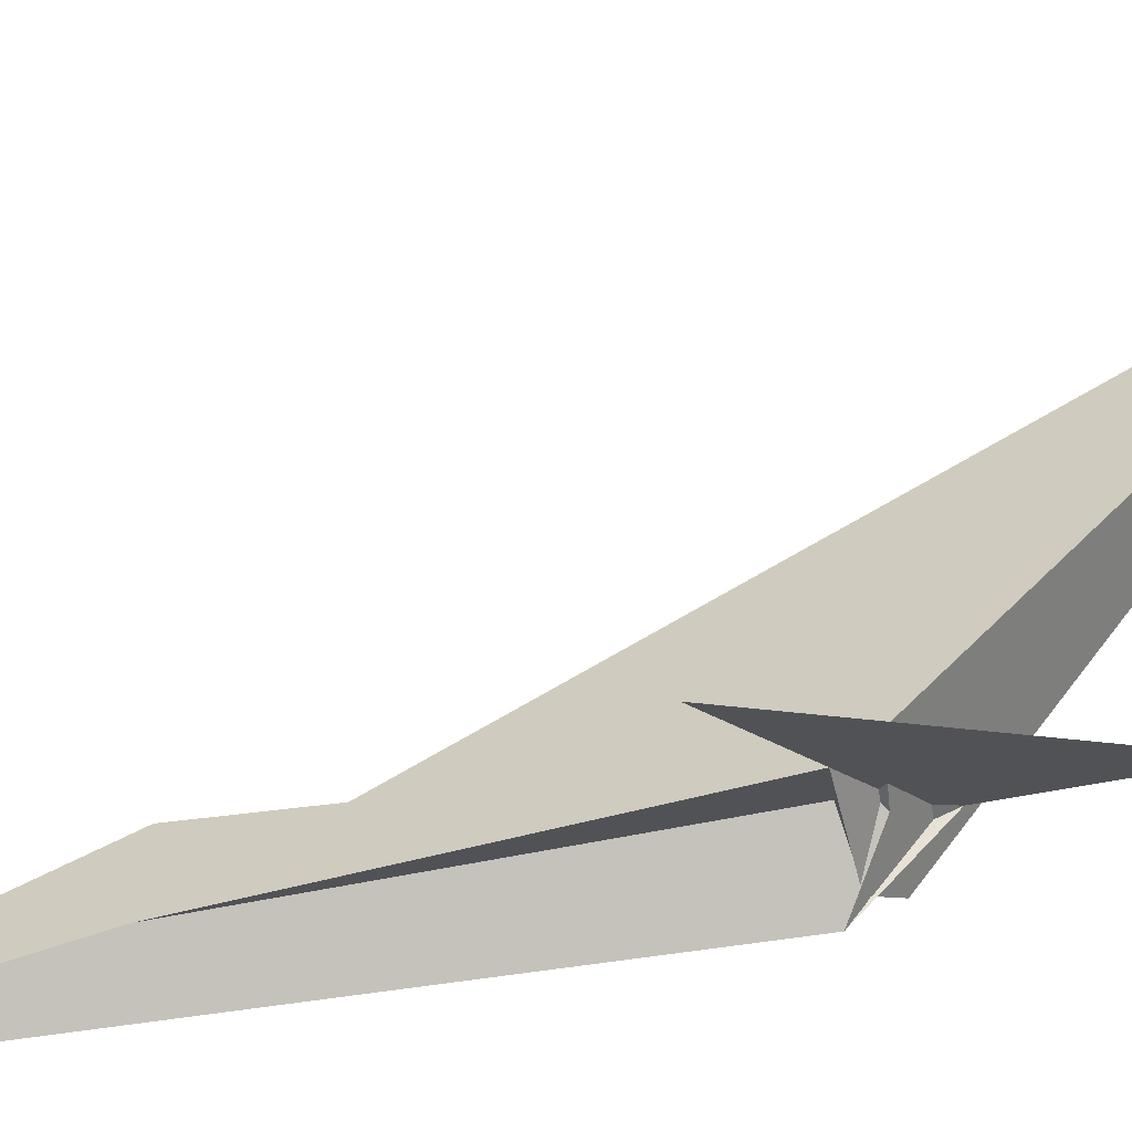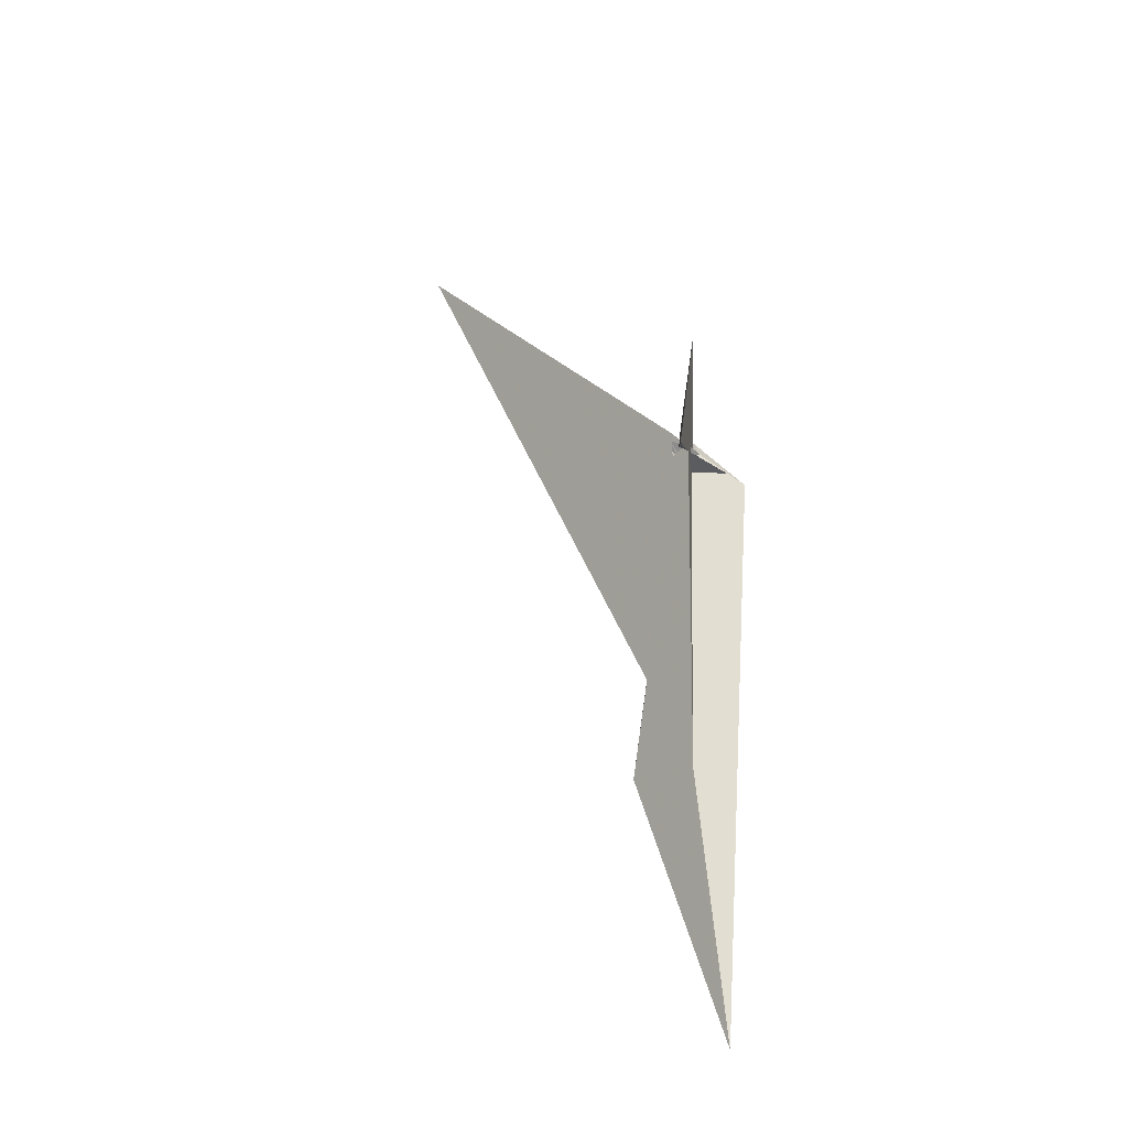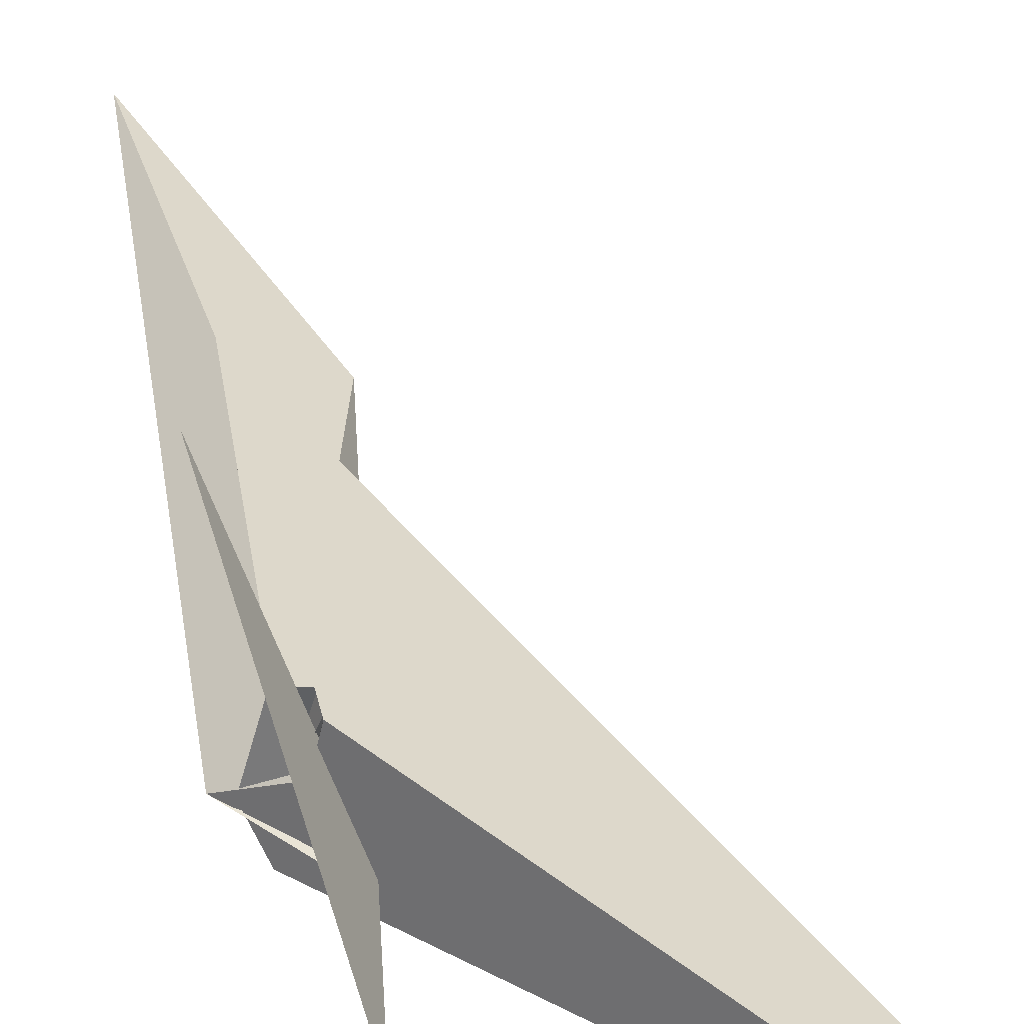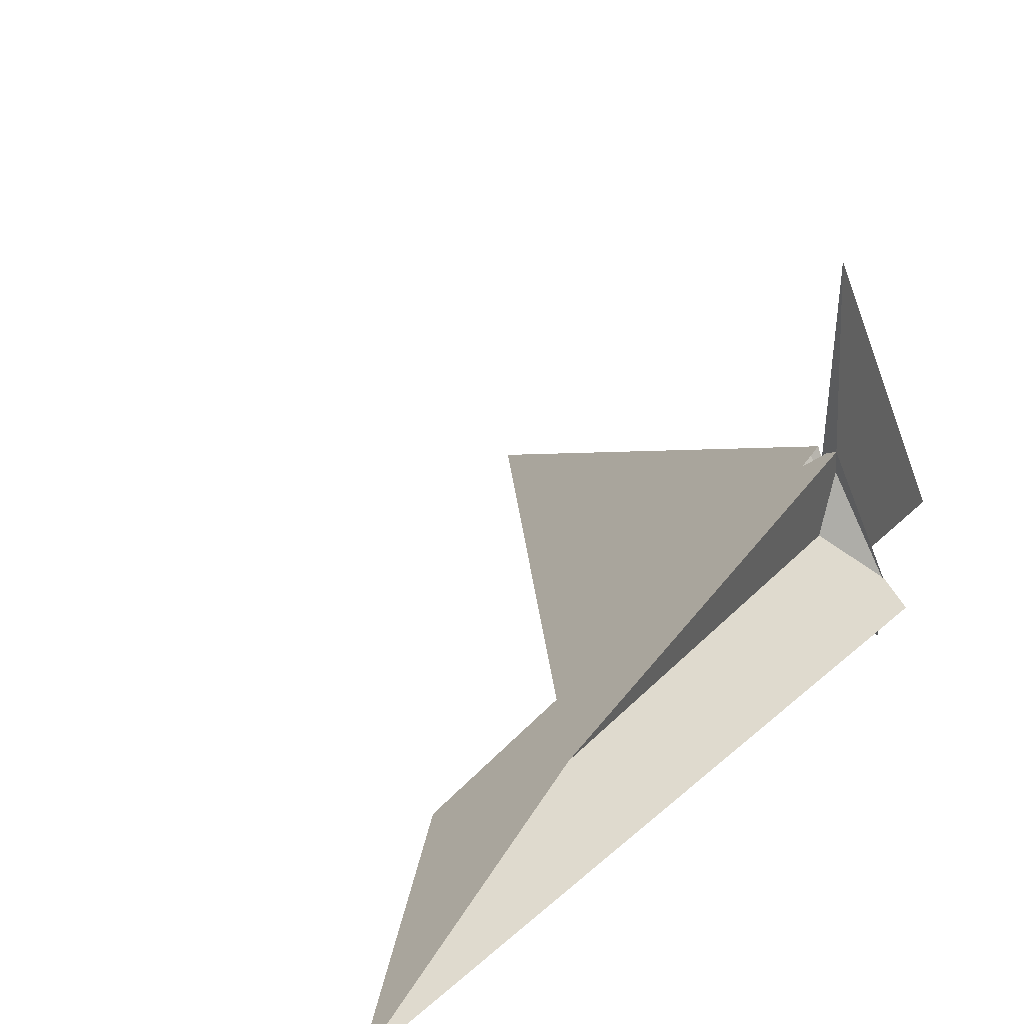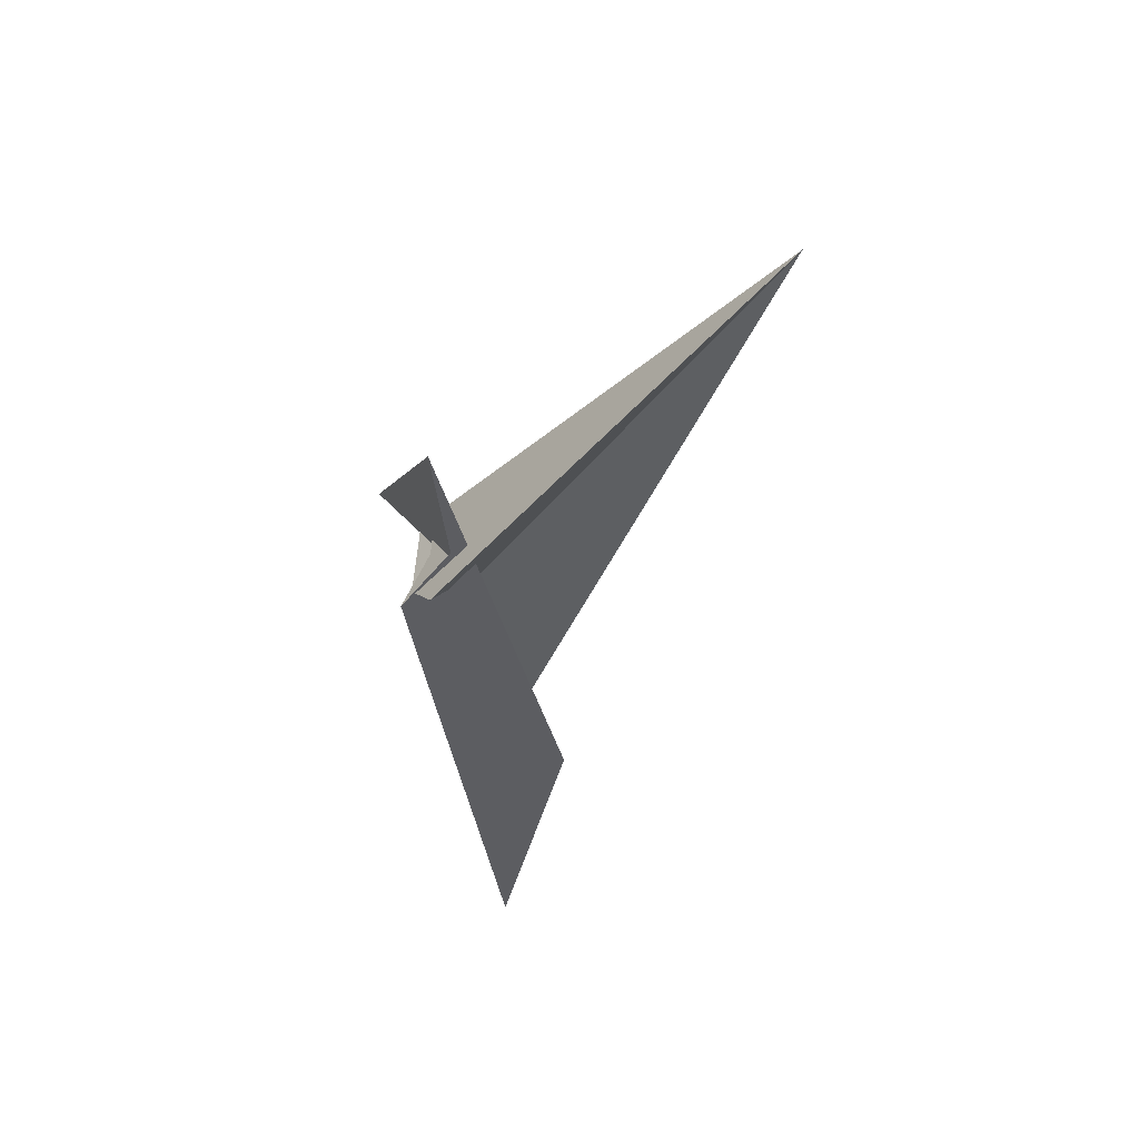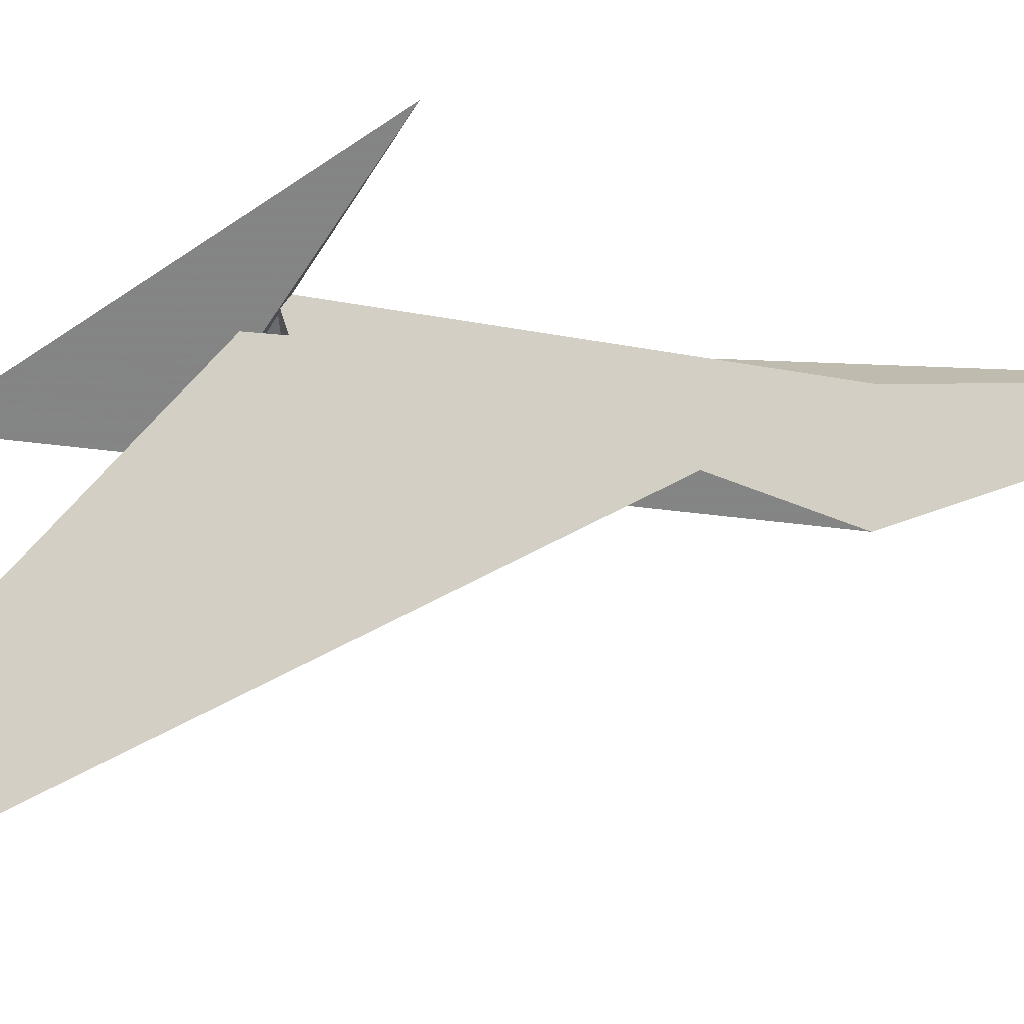
<metadata>
{"format":"obj","ext":"obj","renderer":"f3d","projection":"perspective","resolution":1024,"background":"white","views":[{"elev":55.0,"azim":79.3,"up":"+Z"},{"elev":-34.5,"azim":20.0,"up":"+Y"},{"elev":49.9,"azim":164.8,"up":"+Z"},{"elev":10.0,"azim":20.2,"up":"+Z"},{"elev":57.2,"azim":164.3,"up":"+Y"},{"elev":50.9,"azim":-100.5,"up":"+Z"}]}
</metadata>
<code>
v 0.2832 0.2859 -0.3018
v 0.2696 0.4702 -0.3908
v 0.2479 -0.2668 -0.3526
v 0.2614 -0.2646 -0.2968
v 0.03433 -3.892 -0.6115
v 0.446 -0.3322 0.4866
v 0.2782 -0.8382 -0.1263
v 0.3739 0.005745 0.1262
v 0.3804 1.987 -0.1929
v 0.2885 -0.1626 -0.2012
v 0.7043 -1.174 1.713
v 0.2007 -0.2807 0.3657
v 0.3199 -0.2554 -0.0305
v 0.1595 -0.1218 0.3823
v 0.265 -0.1086 0.03846
v 0.1993 0.2542 -0.01324
v 0.3351 0.2146 -0.4153
v 0.4296 -0.00804 -0.5553
v 0.398 0.2783 -0.6602
v 0.2234 -0.1189 0.1777
v 0.3678 -0.2499 0.4642
v 0.156 -0.2871 0.07493
v 0.7508 -0.1713 -0.4185
v 0.7287 -0.1759 -0.3513
v 0.3014 -0.2558 -0.4766
v 0.2033 -0.2754 -0.326
v 0.1001 -0.2968 -0.05652
v 0.1138 -6.941 -1.317
v -3.293 4.216 -0.4311
v 0.2366 0.01373 0.4575
v -0.7974 -3.69 -1.015
v 0.04692 -1.067 0.08905
v 0.207 -0.06729 0.4216
v 0.8759 -0.3055 -0.4217
v 0.4361 0.01422 -0.05241
v 0.04313 -0.9013 0.02106
v 0.3213 0.009506 0.02517
v 0.3866 -0.02439 -0.02679
v 0.5918 0.1171 -0.6915
v 0.2856 0.03968 0.2713
v 0.3493 -0.1418 -0.4575
v 0.3664 -0.1611 -0.4581
v 0.5498 0.01943 -0.4164
v 0.2587 -0.0364 0.2334
f 1 2 9 11 6 5 7 3 4 10 8
f 1 2 17 19 18 15 13 12 14 20 16
f 3 4 25 23 24 21 12 13 22 27 26
f 5 6 21 12 14 33 30 29 32 31 28
f 5 7 36 22 13 15 37 38 35 34 28
f 1 8 35 34 23 24 39 29 30 40 16
f 2 9 31 28 34 23 25 41 42 43 17
f 3 7 36 32 29 39 19 18 41 42 26
f 4 10 33 30 40 44 37 15 18 41 25
f 6 11 44 37 38 43 17 19 39 24 21
f 9 11 44 40 16 20 27 22 36 32 31
f 8 10 33 14 20 27 26 42 43 38 35

</code>
